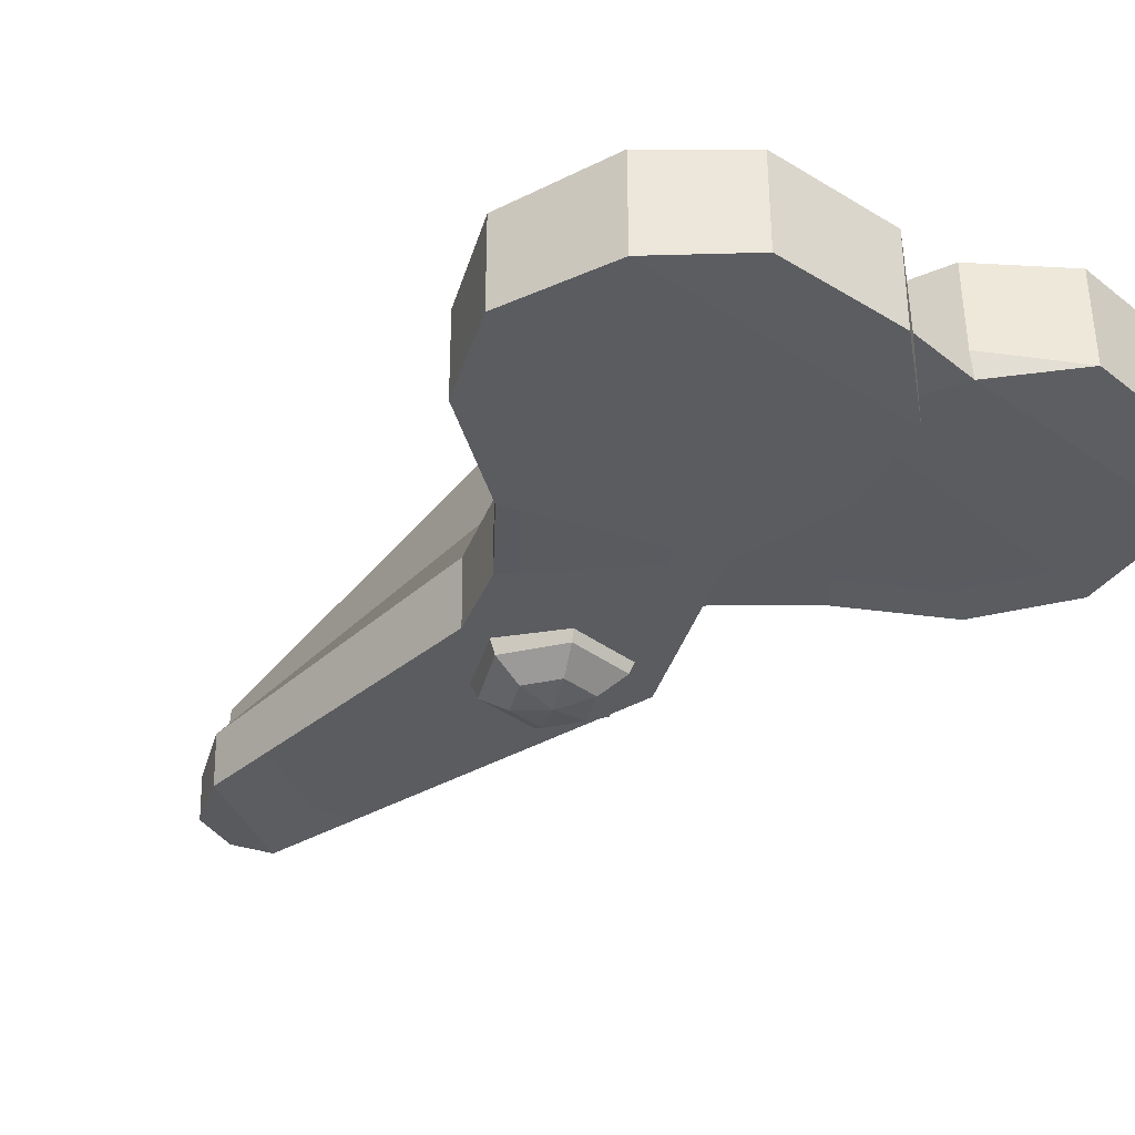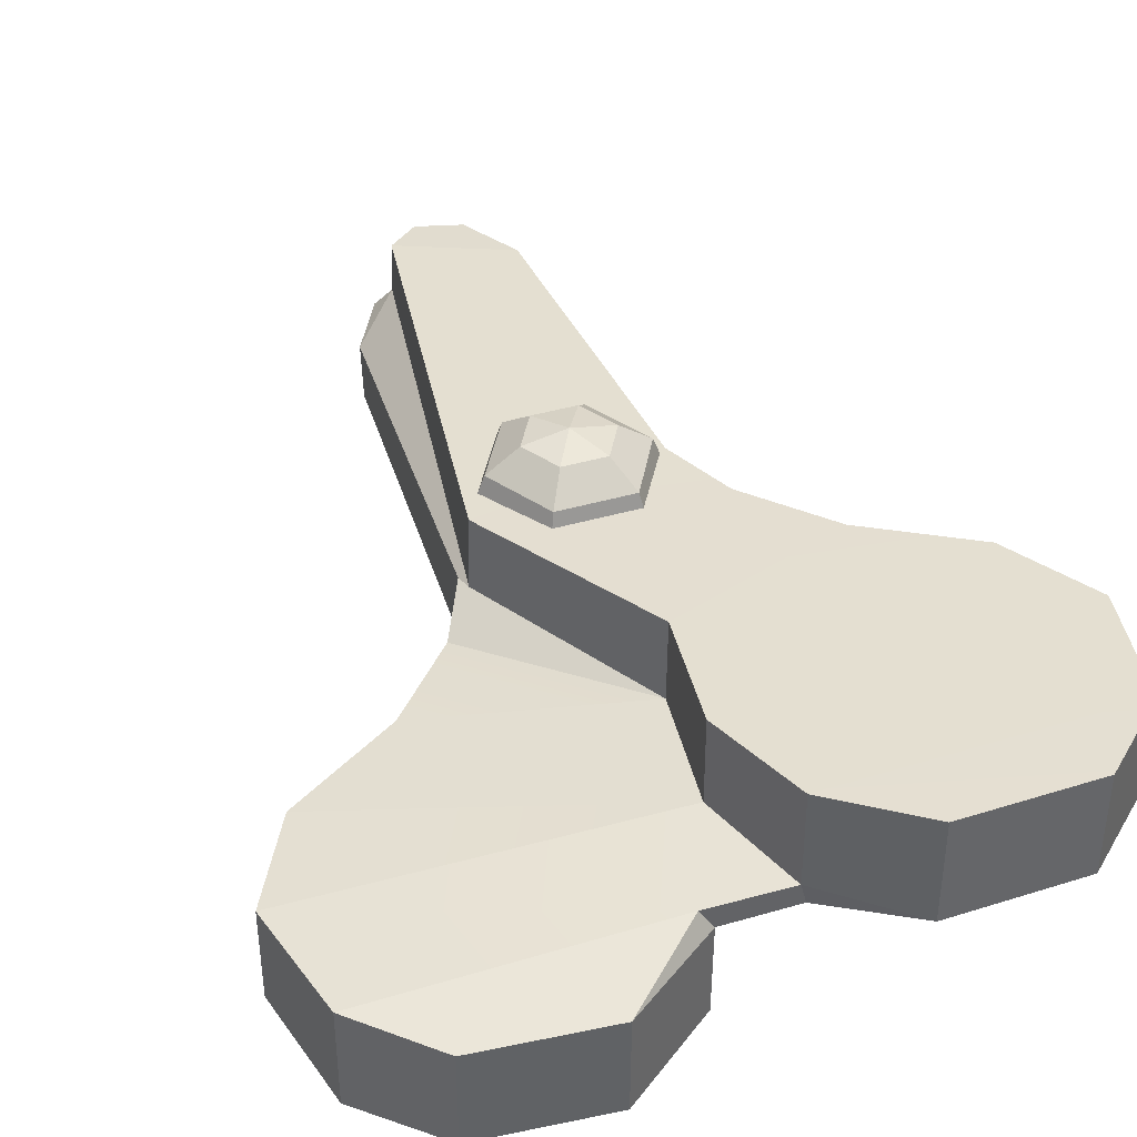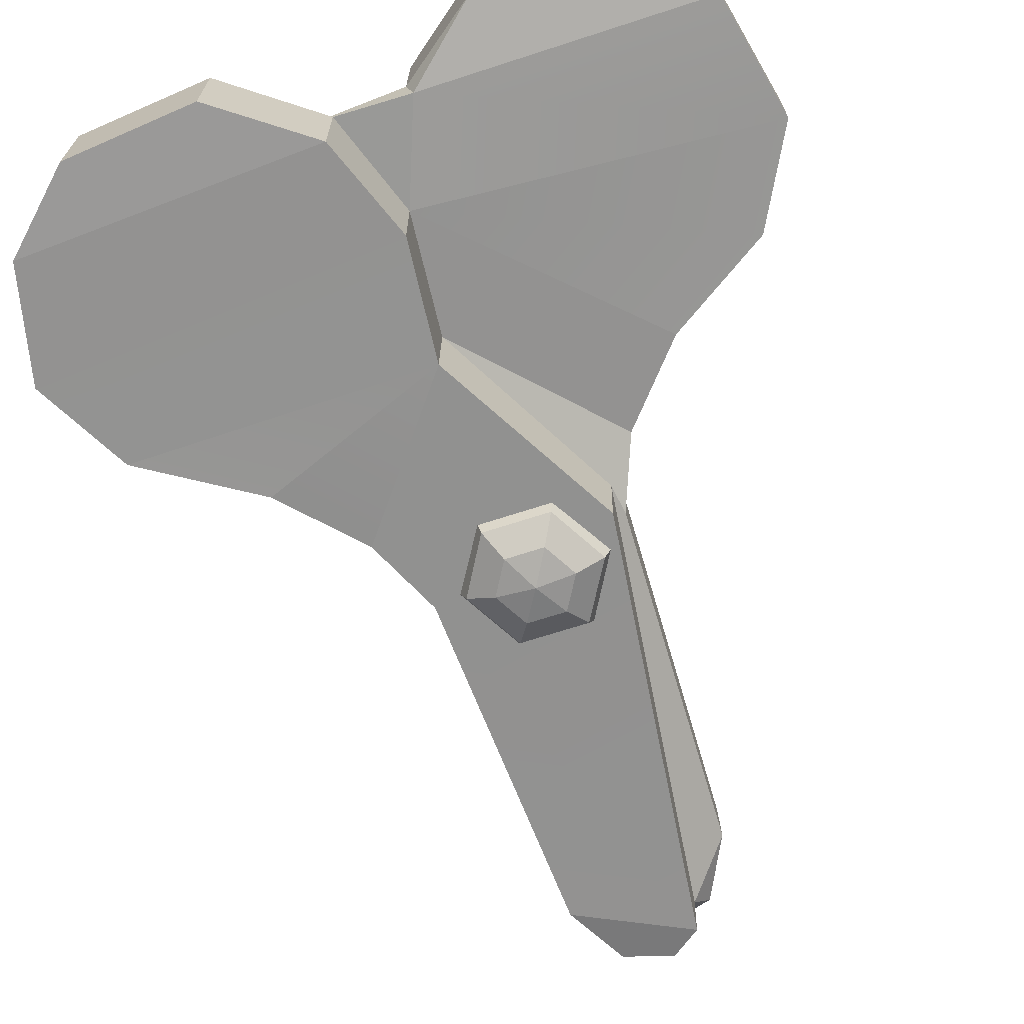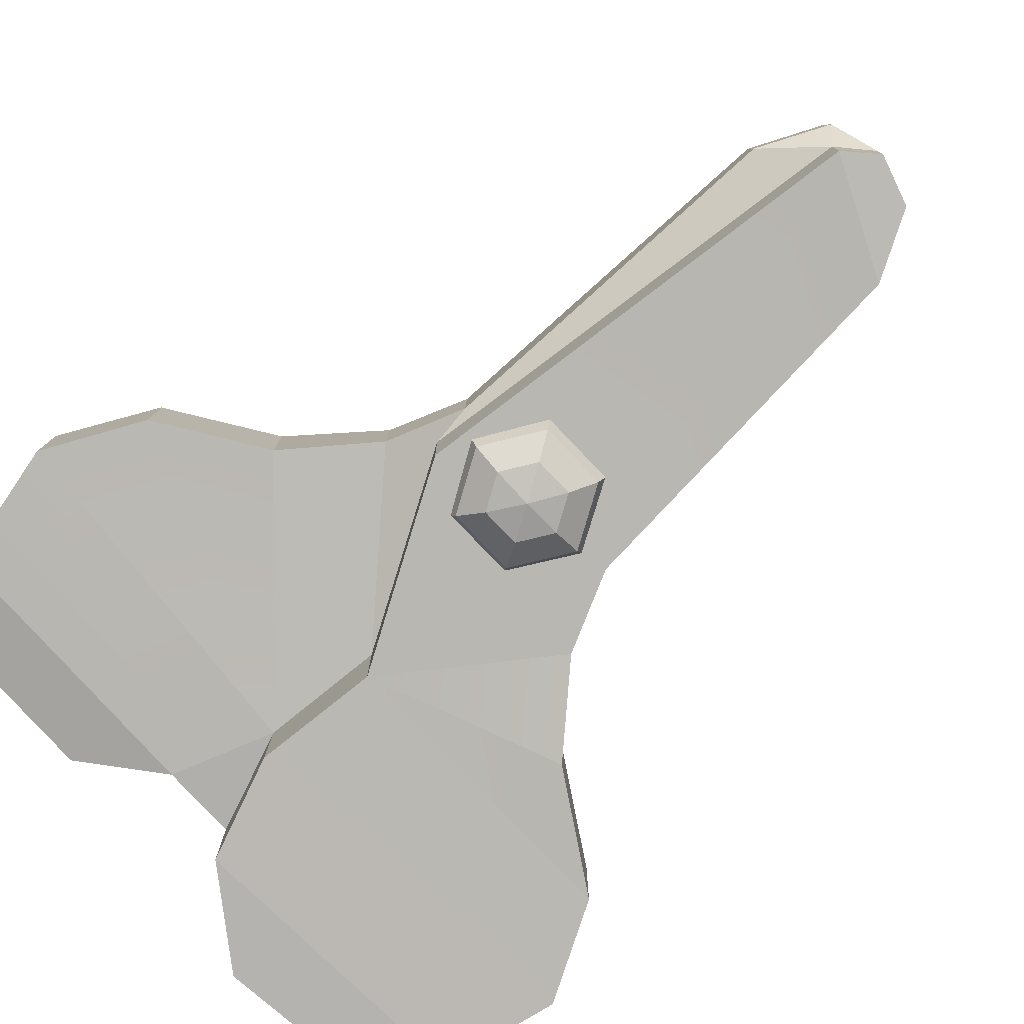
<metadata>
{"format":"obj","ext":"obj","renderer":"f3d","projection":"perspective","resolution":1024,"background":"white","views":[{"elev":-36.7,"azim":-43.9,"up":"+Z"},{"elev":39.8,"azim":-19.9,"up":"+Z"},{"elev":-68.8,"azim":18.0,"up":"+Z"},{"elev":-79.7,"azim":133.6,"up":"+Z"}]}
</metadata>
<code>
g scissors_col
v 0.03192 0.06925 0.1202
v 0.009455 0.03034 0.1286
v -0.01301 0.06925 0.1202
v -0.01301 0.06925 0.1202
v 0.009455 0.03034 0.1286
v -0.03547 0.03034 0.1202
v -0.03547 0.03034 0.1202
v 0.009455 0.03034 0.1286
v -0.01301 -0.008566 0.1202
v -0.01301 -0.008566 0.1202
v 0.009455 0.03034 0.1286
v 0.03192 -0.008566 0.1202
v 0.03192 -0.008566 0.1202
v 0.009455 0.03034 0.1286
v 0.05438 0.03034 0.1202
v 0.05438 0.03034 0.1202
v 0.009455 0.03034 0.1286
v 0.03192 0.06925 0.1202
v -0.009357 0.0654 -0.1245
v 0.01046 0.03107 -0.1311
v 0.03028 0.0654 -0.1245
v -0.02917 0.03107 -0.1245
v 0.01046 0.03107 -0.1311
v -0.009357 0.0654 -0.1245
v -0.009357 -0.003252 -0.1245
v 0.01046 0.03107 -0.1311
v -0.02917 0.03107 -0.1245
v 0.03028 -0.003252 -0.1245
v 0.01046 0.03107 -0.1311
v -0.009357 -0.003252 -0.1245
v 0.0501 0.03107 -0.1245
v 0.01046 0.03107 -0.1311
v 0.03028 -0.003252 -0.1245
v 0.03028 0.0654 -0.1245
v 0.01046 0.03107 -0.1311
v 0.0501 0.03107 -0.1245
v -0.1991 -0.1221 -0.1053
v -0.3138 -0.1947 -0.1088
v -0.009335 -0.1965 -0.1043
v -0.1991 -0.1221 -0.1053
v -0.1282 -0.04253 -0.09572
v -0.3138 -0.1947 -0.1088
v -0.3653 -0.2916 -0.1144
v 0.002277 -0.3216 -0.1099
v -0.3372 -0.4104 -0.1213
v -0.03673 -0.425 -0.1148
v -0.0366 -0.4261 -0.01807
v 0.04072 -0.4247 -0.01982
v 0.001853 -0.3214 -0.02009
v -0.1992 -0.1216 -0.01585
v -0.1287 -0.04209 -0.01595
v 0.01236 -0.1963 0.007173
v 0.01236 -0.1963 0.007173
v -0.004063 -0.3199 0.007505
v -0.3139 -0.1943 -0.01584
v -0.3654 -0.2914 -0.01584
v -0.3139 -0.1943 -0.01584
v 0.03355 -0.4276 0.005588
v 0.1183 -0.4928 -0.0007328
v 0.04072 -0.4247 -0.01982
v -0.0366 -0.4261 -0.01807
v -0.1311 -0.4943 -0.01634
v -0.04988 -0.4232 0.002351
v 0.093 0.4092 0.00383
v 0.05889 0.4785 0.004149
v 0.04541 0.4633 -0.01898
v -0.07374 0.4071 -0.01642
v -0.03817 0.4748 -0.01675
v -0.02325 0.4603 0.006361
v 0.05438 0.1082 0.06549
v 0.04836 0.09774 0.09705
v -0.02945 0.09774 0.09705
v -0.03547 0.1082 0.06549
v -0.03547 0.1082 0.06549
v -0.02945 0.09774 0.09705
v -0.06836 0.03034 0.09705
v -0.0804 0.03034 0.06549
v -0.0804 0.03034 0.06549
v -0.06836 0.03034 0.09705
v -0.02945 -0.03705 0.09705
v -0.03547 -0.04747 0.06549
v -0.03547 -0.04747 0.06549
v -0.02945 -0.03705 0.09705
v 0.04836 -0.03705 0.09705
v 0.05438 -0.04747 0.06549
v 0.05438 -0.04747 0.06549
v 0.04836 -0.03705 0.09705
v 0.08727 0.03034 0.09705
v 0.09931 0.03034 0.06549
v 0.09931 0.03034 0.06549
v 0.08727 0.03034 0.09705
v 0.04836 0.09774 0.09705
v 0.05438 0.1082 0.06549
v 0.04836 0.09774 0.09705
v 0.03192 0.06925 0.1202
v -0.01301 0.06925 0.1202
v -0.02945 0.09774 0.09705
v -0.02945 0.09774 0.09705
v -0.01301 0.06925 0.1202
v -0.03547 0.03034 0.1202
v -0.06836 0.03034 0.09705
v -0.06836 0.03034 0.09705
v -0.03547 0.03034 0.1202
v -0.01301 -0.008566 0.1202
v -0.02945 -0.03705 0.09705
v -0.02945 -0.03705 0.09705
v -0.01301 -0.008566 0.1202
v 0.03192 -0.008566 0.1202
v 0.04836 -0.03705 0.09705
v 0.04836 -0.03705 0.09705
v 0.03192 -0.008566 0.1202
v 0.05438 0.03034 0.1202
v 0.08727 0.03034 0.09705
v 0.08727 0.03034 0.09705
v 0.05438 0.03034 0.1202
v 0.03192 0.06925 0.1202
v 0.04836 0.09774 0.09705
v -0.03547 0.1082 0.06549
v 0.09931 0.03034 0.06549
v 0.05438 0.1082 0.06549
v -0.0804 0.03034 0.06549
v 0.05438 -0.04747 0.06549
v -0.03547 -0.04747 0.06549
v 0.03028 0.0654 -0.1245
v 0.04479 0.09053 -0.1064
v -0.02386 0.09053 -0.1064
v -0.009357 0.0654 -0.1245
v -0.009357 0.0654 -0.1245
v -0.02386 0.09053 -0.1064
v -0.05819 0.03107 -0.1064
v -0.02917 0.03107 -0.1245
v -0.02917 0.03107 -0.1245
v -0.05819 0.03107 -0.1064
v -0.02386 -0.02838 -0.1064
v -0.009357 -0.003252 -0.1245
v -0.009357 -0.003252 -0.1245
v -0.02386 -0.02838 -0.1064
v 0.04479 -0.02838 -0.1064
v 0.03028 -0.003252 -0.1245
v 0.03028 -0.003252 -0.1245
v 0.04479 -0.02838 -0.1064
v 0.07911 0.03107 -0.1064
v 0.0501 0.03107 -0.1245
v 0.0501 0.03107 -0.1245
v 0.07911 0.03107 -0.1064
v 0.04479 0.09053 -0.1064
v 0.03028 0.0654 -0.1245
v 0.04479 0.09053 -0.1064
v 0.0501 0.09972 -0.08177
v -0.02917 0.09972 -0.08177
v -0.02386 0.09053 -0.1064
v -0.02386 0.09053 -0.1064
v -0.02917 0.09972 -0.08177
v -0.06881 0.03107 -0.08177
v -0.05819 0.03107 -0.1064
v -0.05819 0.03107 -0.1064
v -0.06881 0.03107 -0.08177
v -0.02917 -0.03758 -0.08177
v -0.02386 -0.02838 -0.1064
v -0.02386 -0.02838 -0.1064
v -0.02917 -0.03758 -0.08177
v 0.0501 -0.03758 -0.08177
v 0.04479 -0.02838 -0.1064
v 0.04479 -0.02838 -0.1064
v 0.0501 -0.03758 -0.08177
v 0.08973 0.03107 -0.08177
v 0.07911 0.03107 -0.1064
v 0.07911 0.03107 -0.1064
v 0.08973 0.03107 -0.08177
v 0.0501 0.09972 -0.08177
v 0.04479 0.09053 -0.1064
v 0.08973 0.03107 -0.08177
v 0.0501 -0.03758 -0.08177
v -0.02917 -0.03758 -0.08177
v -0.06881 0.03107 -0.08177
v -0.02917 0.09972 -0.08177
v 0.0501 0.09972 -0.08177
v 0.01267 0.4916 -0.01774
v 0.01277 0.4894 -0.0671
v 0.04437 0.4614 -0.07614
v 0.04541 0.4633 -0.01898
v -0.03817 0.4748 -0.01675
v -0.03754 0.473 -0.06766
v 0.01277 0.4894 -0.0671
v 0.01267 0.4916 -0.01774
v -0.07374 0.4071 -0.01642
v -0.07251 0.4056 -0.07522
v -0.03754 0.473 -0.06766
v -0.03817 0.4748 -0.01675
v -0.09285 0.03759 -0.01621
v -0.09181 0.03703 -0.09144
v -0.07251 0.4056 -0.07522
v -0.07374 0.4071 -0.01642
v 0.04541 0.4633 -0.01898
v 0.04437 0.4614 -0.07614
v 0.09826 -0.003996 -0.09341
v 0.0993 -0.003524 -0.01914
v -0.1287 -0.04209 -0.01595
v -0.1282 -0.04253 -0.09572
v -0.09181 0.03703 -0.09144
v -0.09285 0.03759 -0.01621
v -0.1992 -0.1216 -0.01585
v -0.1991 -0.1221 -0.1053
v -0.1282 -0.04253 -0.09572
v -0.1287 -0.04209 -0.01595
v 0.0993 -0.003524 -0.01914
v 0.09826 -0.003996 -0.09341
v -0.009335 -0.1965 -0.1043
v -0.008265 -0.1965 -0.01937
v -0.3139 -0.1943 -0.01584
v -0.3138 -0.1947 -0.1088
v -0.1991 -0.1221 -0.1053
v -0.1992 -0.1216 -0.01585
v -0.008265 -0.1965 -0.01937
v -0.009335 -0.1965 -0.1043
v 0.002277 -0.3216 -0.1099
v 0.001853 -0.3214 -0.02009
v 0.001853 -0.3214 -0.02009
v 0.002277 -0.3216 -0.1099
v -0.03673 -0.425 -0.1148
v -0.0366 -0.4261 -0.01807
v -0.1314 -0.494 -0.1182
v -0.1311 -0.4943 -0.01634
v -0.0366 -0.4261 -0.01807
v -0.03673 -0.425 -0.1148
v -0.1311 -0.4943 -0.01634
v -0.1314 -0.494 -0.1182
v -0.2646 -0.481 -0.1183
v -0.2646 -0.4812 -0.01645
v -0.3372 -0.4104 -0.1213
v -0.3373 -0.4106 -0.01584
v -0.2646 -0.4812 -0.01645
v -0.2646 -0.481 -0.1183
v -0.3373 -0.4106 -0.01584
v -0.3372 -0.4104 -0.1213
v -0.3653 -0.2916 -0.1144
v -0.3654 -0.2914 -0.01584
v -0.3654 -0.2914 -0.01584
v -0.3653 -0.2916 -0.1144
v -0.3138 -0.1947 -0.1088
v -0.3139 -0.1943 -0.01584
v -0.03673 -0.425 -0.1148
v -0.3372 -0.4104 -0.1213
v -0.2646 -0.481 -0.1183
v -0.1314 -0.494 -0.1182
v 0.09826 -0.003996 -0.09341
v -0.1282 -0.04253 -0.09572
v -0.009335 -0.1965 -0.1043
v -0.09181 0.03703 -0.09144
v 0.04437 0.4614 -0.07614
v -0.07251 0.4056 -0.07522
v 0.01277 0.4894 -0.0671
v -0.03754 0.473 -0.06766
v -0.07251 0.4056 -0.07522
v 0.04437 0.4614 -0.07614
v 0.01165 0.493 0.005078
v 0.01159 0.4908 0.05452
v -0.02219 0.4584 0.05931
v -0.02325 0.4603 0.006361
v 0.05889 0.4785 0.004149
v 0.05825 0.4767 0.05508
v 0.01159 0.4908 0.05452
v 0.01165 0.493 0.005078
v 0.093 0.4092 0.00383
v 0.09177 0.4078 0.05959
v 0.05825 0.4767 0.05508
v 0.05889 0.4785 0.004149
v 0.1025 0.03674 0.003596
v 0.1015 0.03622 0.07886
v 0.09177 0.4078 0.05959
v 0.093 0.4092 0.00383
v -0.02325 0.4603 0.006361
v -0.02219 0.4584 0.05931
v -0.09422 -0.003879 0.08119
v -0.09563 -0.003456 0.006528
v 0.1325 -0.04221 0.003361
v 0.132 -0.0426 0.08314
v 0.1015 0.03622 0.07886
v 0.1025 0.03674 0.003596
v 0.2022 -0.1261 -0.005492
v 0.2021 -0.1265 0.08772
v 0.132 -0.0426 0.08314
v 0.1325 -0.04221 0.003361
v -0.09563 -0.003456 0.006528
v -0.09422 -0.003879 0.08119
v 0.01281 -0.1965 0.0915
v 0.01236 -0.1963 0.007173
v 0.3077 -0.194 -0.003804
v 0.3072 -0.1947 0.09123
v 0.2021 -0.1265 0.08772
v 0.2022 -0.1261 -0.005492
v 0.01236 -0.1963 0.007173
v 0.01281 -0.1965 0.0915
v -0.004496 -0.3201 0.09732
v -0.004063 -0.3199 0.007505
v -0.004063 -0.3199 0.007505
v -0.004496 -0.3201 0.09732
v 0.03374 -0.4265 0.1022
v 0.03355 -0.4276 0.005588
v 0.1187 -0.4925 0.1056
v 0.1183 -0.4928 -0.0007328
v 0.03355 -0.4276 0.005588
v 0.03374 -0.4265 0.1022
v 0.1183 -0.4928 -0.0007328
v 0.1187 -0.4925 0.1056
v 0.2578 -0.4892 0.1057
v 0.2579 -0.4894 -0.0007738
v 0.332 -0.4215 0.1037
v 0.3321 -0.4217 -0.004412
v 0.2579 -0.4894 -0.0007738
v 0.2578 -0.4892 0.1057
v 0.3321 -0.4217 -0.004412
v 0.332 -0.4215 0.1037
v 0.3601 -0.2938 0.0968
v 0.3602 -0.2936 -0.004417
v 0.3602 -0.2936 -0.004417
v 0.3601 -0.2938 0.0968
v 0.3072 -0.1947 0.09123
v 0.3077 -0.194 -0.003804
v -0.004496 -0.3201 0.09732
v 0.332 -0.4215 0.1037
v 0.03374 -0.4265 0.1022
v 0.3601 -0.2938 0.0968
v 0.01281 -0.1965 0.0915
v 0.3072 -0.1947 0.09123
v 0.3072 -0.1947 0.09123
v 0.2021 -0.1265 0.08772
v 0.03374 -0.4265 0.1022
v 0.2578 -0.4892 0.1057
v 0.1187 -0.4925 0.1056
v -0.09422 -0.003879 0.08119
v 0.132 -0.0426 0.08314
v 0.01281 -0.1965 0.0915
v 0.132 -0.0426 0.08314
v 0.1015 0.03622 0.07886
v -0.02219 0.4584 0.05931
v 0.09177 0.4078 0.05959
v -0.09422 -0.003879 0.08119
v 0.01159 0.4908 0.05452
v 0.05825 0.4767 0.05508
v 0.09177 0.4078 0.05959
v -0.02219 0.4584 0.05931
v -0.07374 0.4071 -0.01642
v -0.02325 0.4603 0.006361
v -0.09563 -0.003456 0.006528
v -0.09285 0.03759 -0.01621
v 0.0993 -0.003524 -0.01914
v 0.1025 0.03674 0.003596
v 0.093 0.4092 0.00383
v 0.04541 0.4633 -0.01898
v -0.09285 0.03759 -0.01621
v -0.09563 -0.003456 0.006528
v 0.01236 -0.1963 0.007173
v -0.1287 -0.04209 -0.01595
v -0.008265 -0.1965 -0.01937
v 0.1325 -0.04221 0.003361
v 0.1025 0.03674 0.003596
v 0.0993 -0.003524 -0.01914
v 0.001853 -0.3214 -0.02009
v 0.2022 -0.1261 -0.005492
v 0.1325 -0.04221 0.003361
v -0.008265 -0.1965 -0.01937
v 0.3077 -0.194 -0.003804
v 0.2022 -0.1261 -0.005492
v 0.3602 -0.2936 -0.004417
v 0.04072 -0.4247 -0.01982
v 0.3321 -0.4217 -0.004412
v 0.001853 -0.3214 -0.02009
v -0.004063 -0.3199 0.007505
v 0.03355 -0.4276 0.005588
v -0.04988 -0.4232 0.002351
v -0.3654 -0.2914 -0.01584
v -0.3373 -0.4106 -0.01584
v -0.0366 -0.4261 -0.01807
v -0.04988 -0.4232 0.002351
v 0.03355 -0.4276 0.005588
v 0.04072 -0.4247 -0.01982
v 0.2579 -0.4894 -0.0007738
v 0.3321 -0.4217 -0.004412
v 0.04072 -0.4247 -0.01982
v 0.1183 -0.4928 -0.0007328
v -0.2646 -0.4812 -0.01645
v -0.3373 -0.4106 -0.01584
v -0.04988 -0.4232 0.002351
v -0.1311 -0.4943 -0.01634
v 0.04541 0.4633 -0.01898
v 0.05889 0.4785 0.004149
v 0.01165 0.493 0.005078
v 0.01267 0.4916 -0.01774
v 0.01267 0.4916 -0.01774
v 0.01165 0.493 0.005078
v -0.02325 0.4603 0.006361
v -0.03817 0.4748 -0.01675
g scissors_col_0
f 3 2 1
f 6 5 4
f 9 8 7
f 12 11 10
f 15 14 13
f 18 17 16
f 21 20 19
f 24 23 22
f 27 26 25
f 30 29 28
f 33 32 31
f 36 35 34
f 39 38 37
f 41 39 40
f 43 42 39
f 44 43 39
f 45 43 44
f 46 45 44
f 49 48 47
f 52 51 50
f 54 53 50
f 55 54 50
f 54 57 56
f 60 59 58
f 63 62 61
f 66 65 64
f 69 68 67
f 72 71 70
f 73 72 70
f 76 75 74
f 77 76 74
f 80 79 78
f 81 80 78
f 84 83 82
f 85 84 82
f 88 87 86
f 89 88 86
f 92 91 90
f 93 92 90
f 96 95 94
f 97 96 94
f 100 99 98
f 101 100 98
f 104 103 102
f 105 104 102
f 108 107 106
f 109 108 106
f 112 111 110
f 113 112 110
f 116 115 114
f 117 116 114
f 120 119 118
f 119 121 118
f 119 122 121
f 122 123 121
f 126 125 124
f 127 126 124
f 130 129 128
f 131 130 128
f 134 133 132
f 135 134 132
f 138 137 136
f 139 138 136
f 142 141 140
f 143 142 140
f 146 145 144
f 147 146 144
f 150 149 148
f 151 150 148
f 154 153 152
f 155 154 152
f 158 157 156
f 159 158 156
f 162 161 160
f 163 162 160
f 166 165 164
f 167 166 164
f 170 169 168
f 171 170 168
f 174 173 172
f 175 174 172
f 175 172 176
f 172 177 176
f 180 179 178
f 181 180 178
f 184 183 182
f 185 184 182
f 188 187 186
f 189 188 186
f 192 191 190
f 193 192 190
f 196 195 194
f 197 196 194
f 200 199 198
f 201 200 198
f 204 203 202
f 205 204 202
f 208 207 206
f 209 208 206
f 212 211 210
f 213 212 210
f 216 215 214
f 217 216 214
f 220 219 218
f 221 220 218
f 224 223 222
f 225 224 222
f 228 227 226
f 229 228 226
f 232 231 230
f 233 232 230
f 236 235 234
f 237 236 234
f 240 239 238
f 241 240 238
f 244 243 242
f 245 244 242
f 248 247 246
f 247 249 246
f 246 249 250
f 249 251 250
f 254 253 252
f 255 254 252
f 258 257 256
f 259 258 256
f 262 261 260
f 263 262 260
f 266 265 264
f 267 266 264
f 270 269 268
f 271 270 268
f 274 273 272
f 275 274 272
f 278 277 276
f 279 278 276
f 282 281 280
f 283 282 280
f 286 285 284
f 287 286 284
f 290 289 288
f 291 290 288
f 294 293 292
f 295 294 292
f 298 297 296
f 299 298 296
f 302 301 300
f 303 302 300
f 306 305 304
f 307 306 304
f 310 309 308
f 311 310 308
f 314 313 312
f 315 314 312
f 318 317 316
f 319 318 316
f 322 321 320
f 321 323 320
f 320 323 324
f 323 325 324
f 327 324 326
f 329 321 328
f 330 329 328
f 327 332 331
f 333 327 331
f 335 331 334
f 335 337 336
f 338 335 336
f 341 340 339
f 342 341 339
f 345 344 343
f 346 345 343
f 349 348 347
f 350 349 347
f 353 352 351
f 354 353 351
f 357 356 355
f 358 357 355
f 361 360 359
f 362 361 359
f 359 364 363
f 365 359 363
f 365 367 366
f 368 365 366
f 371 370 369
f 371 369 372
f 373 371 372
f 376 375 374
f 377 376 374
f 380 379 378
f 381 380 378
f 384 383 382
f 385 384 382
f 388 387 386
f 389 388 386
f 392 391 390
f 393 392 390

</code>
